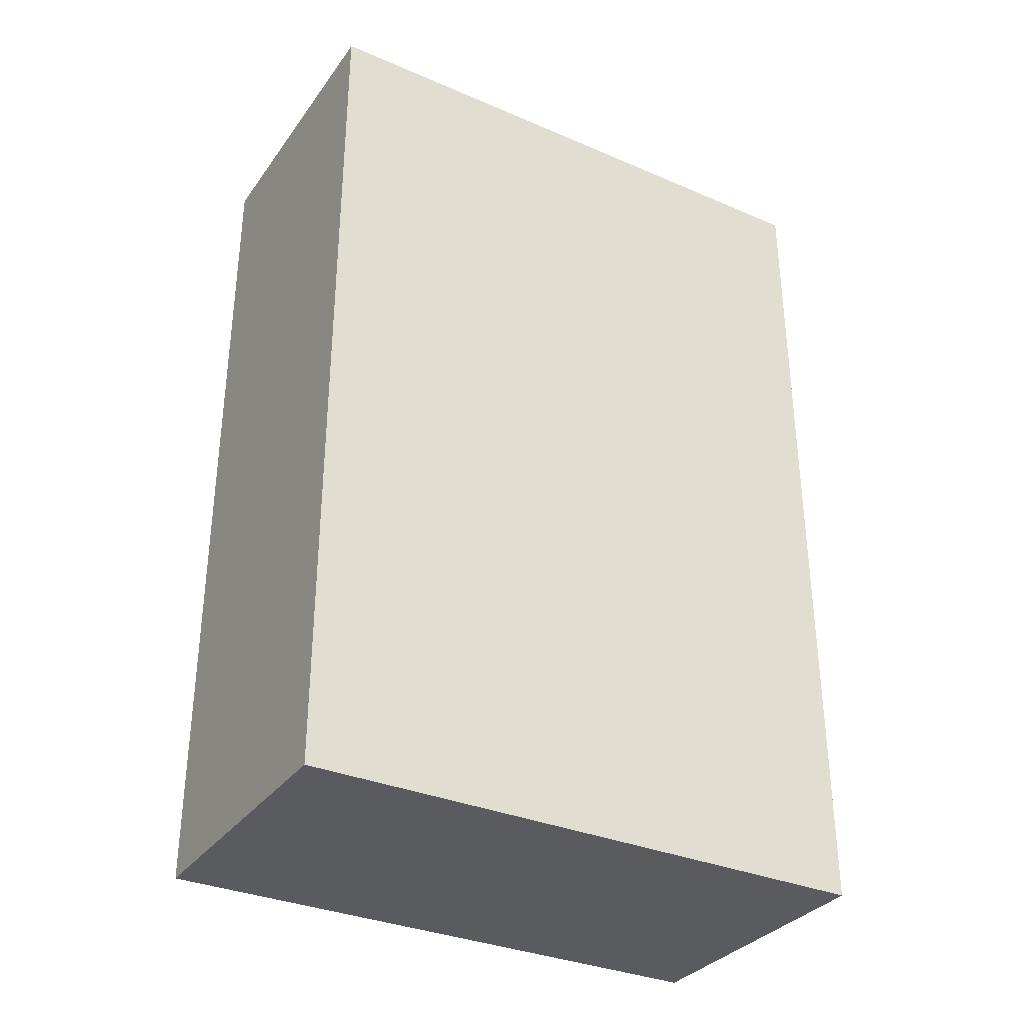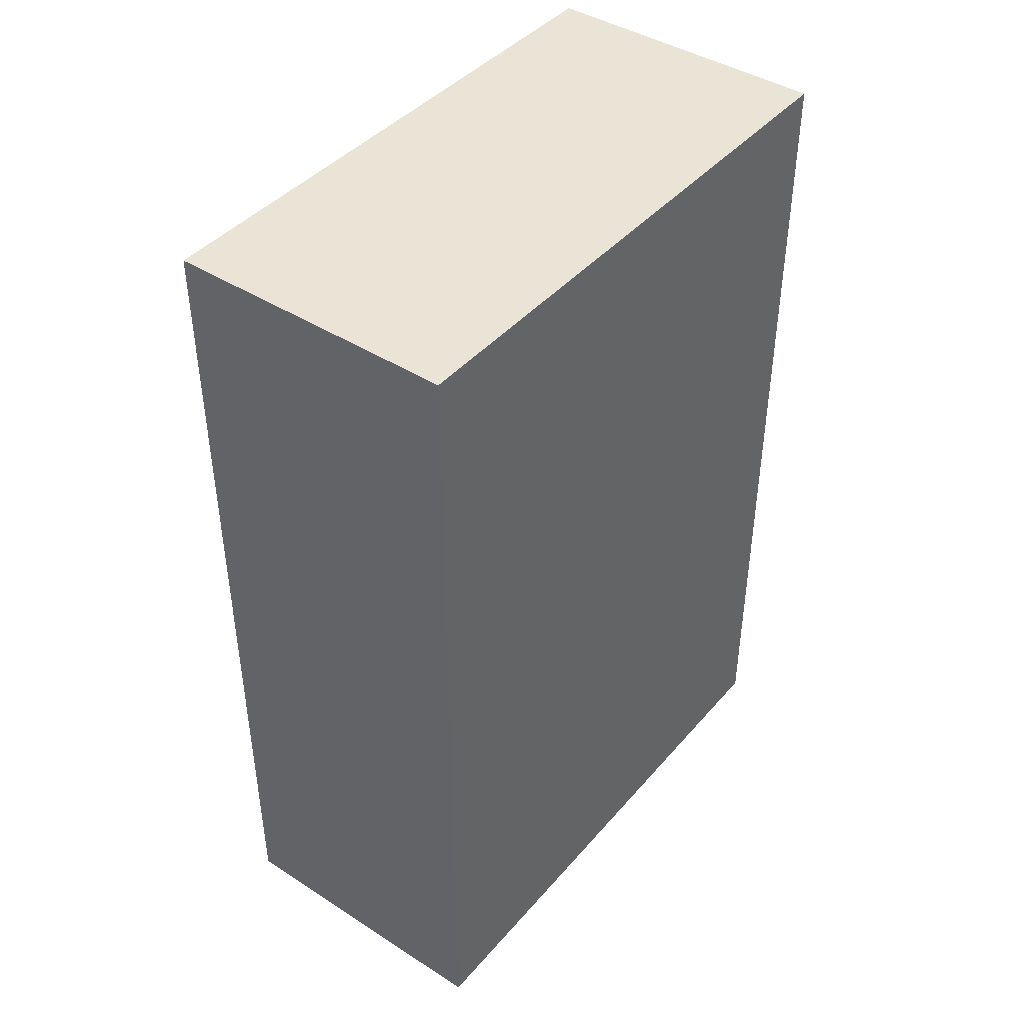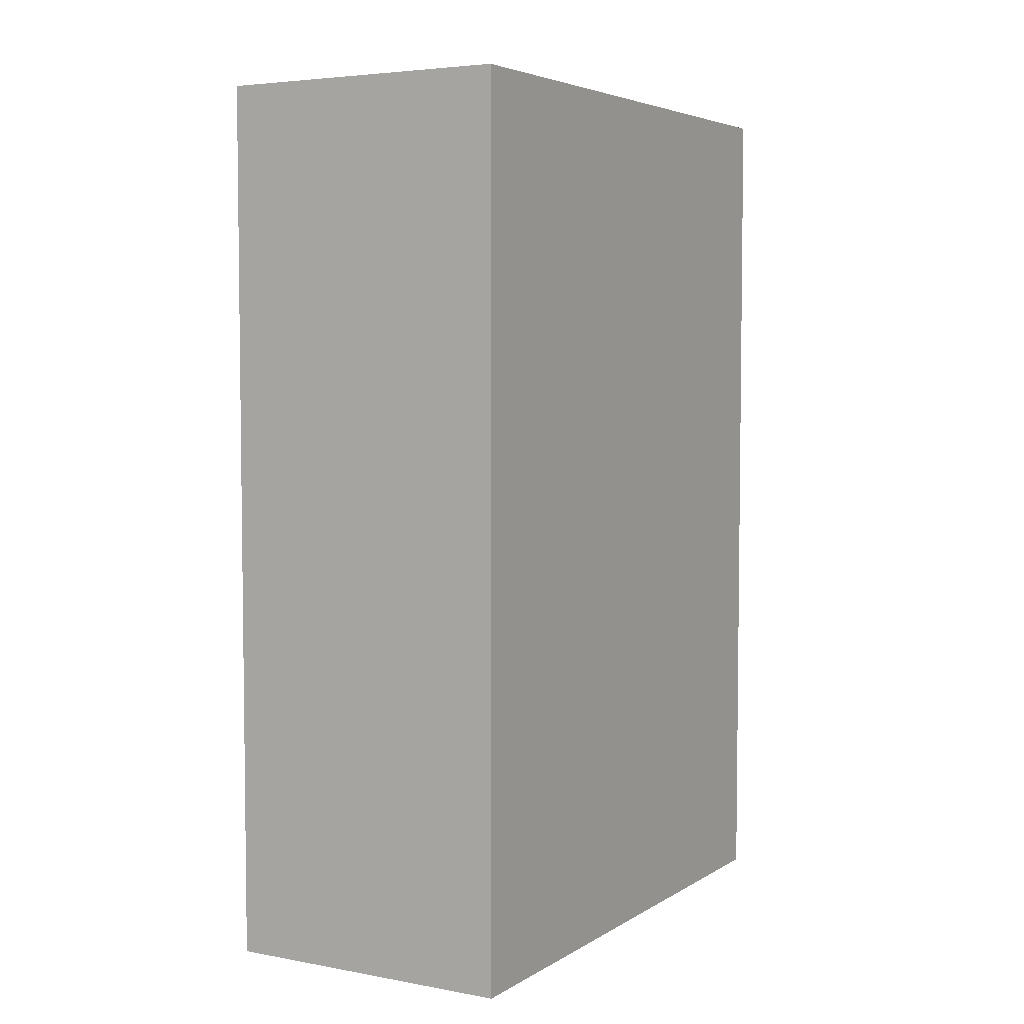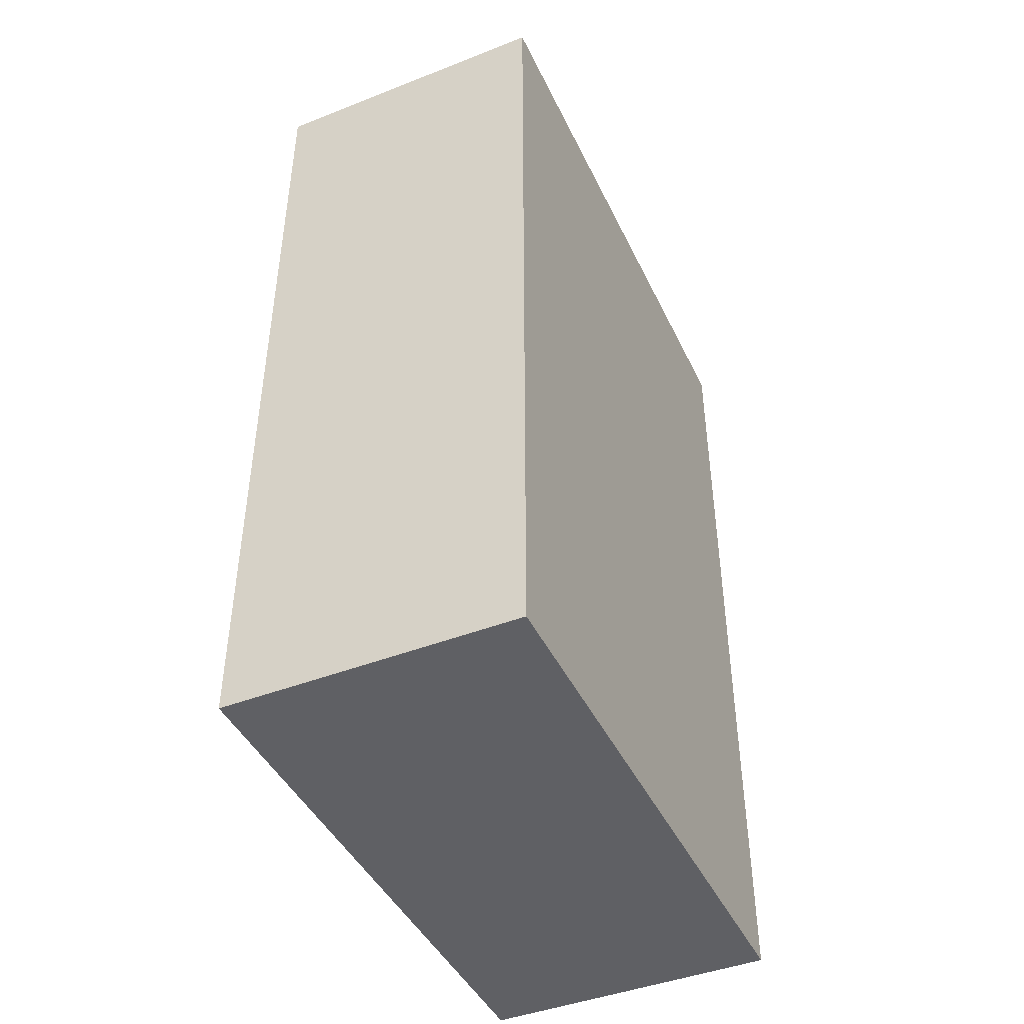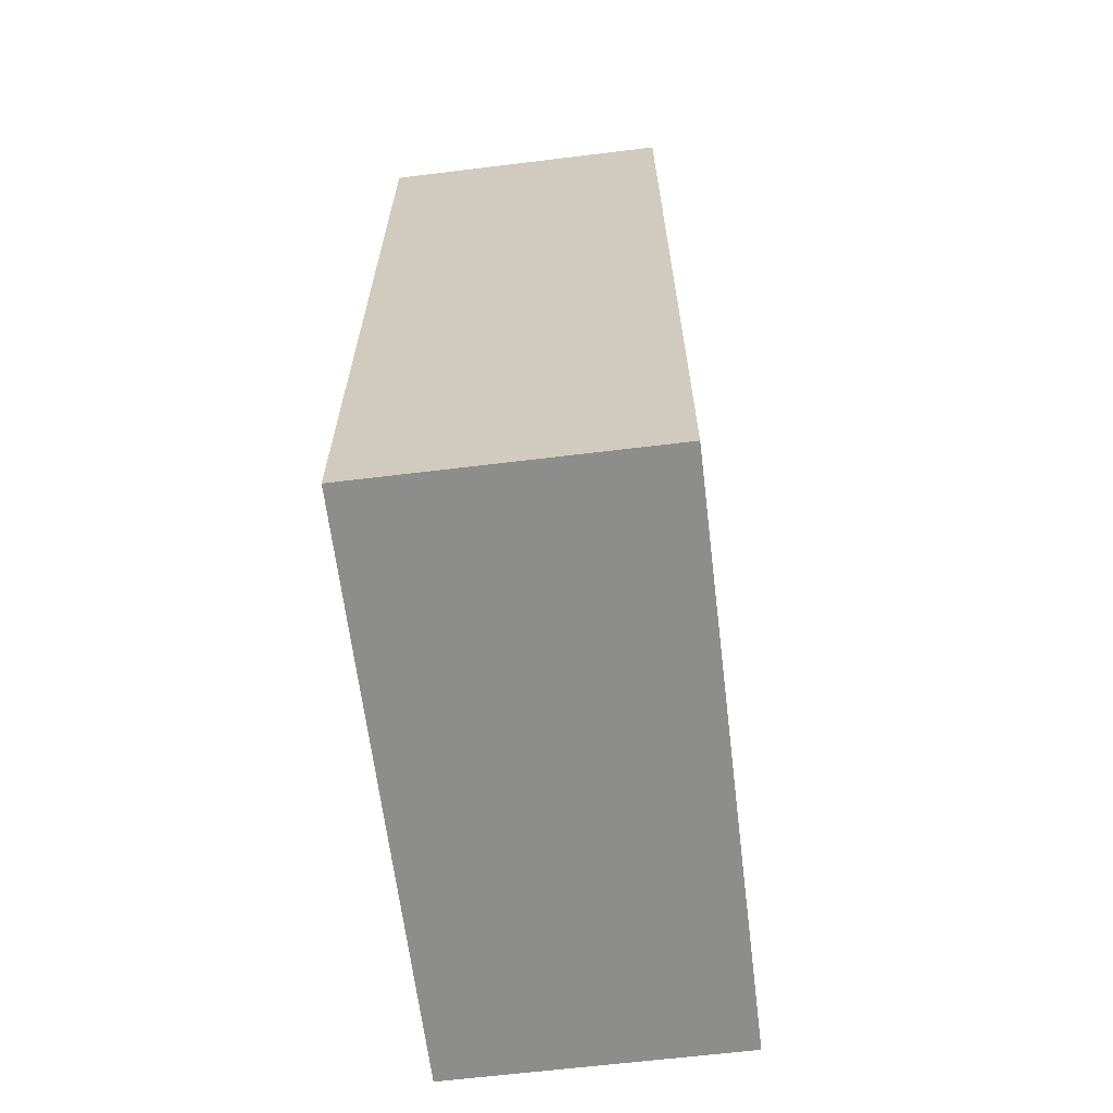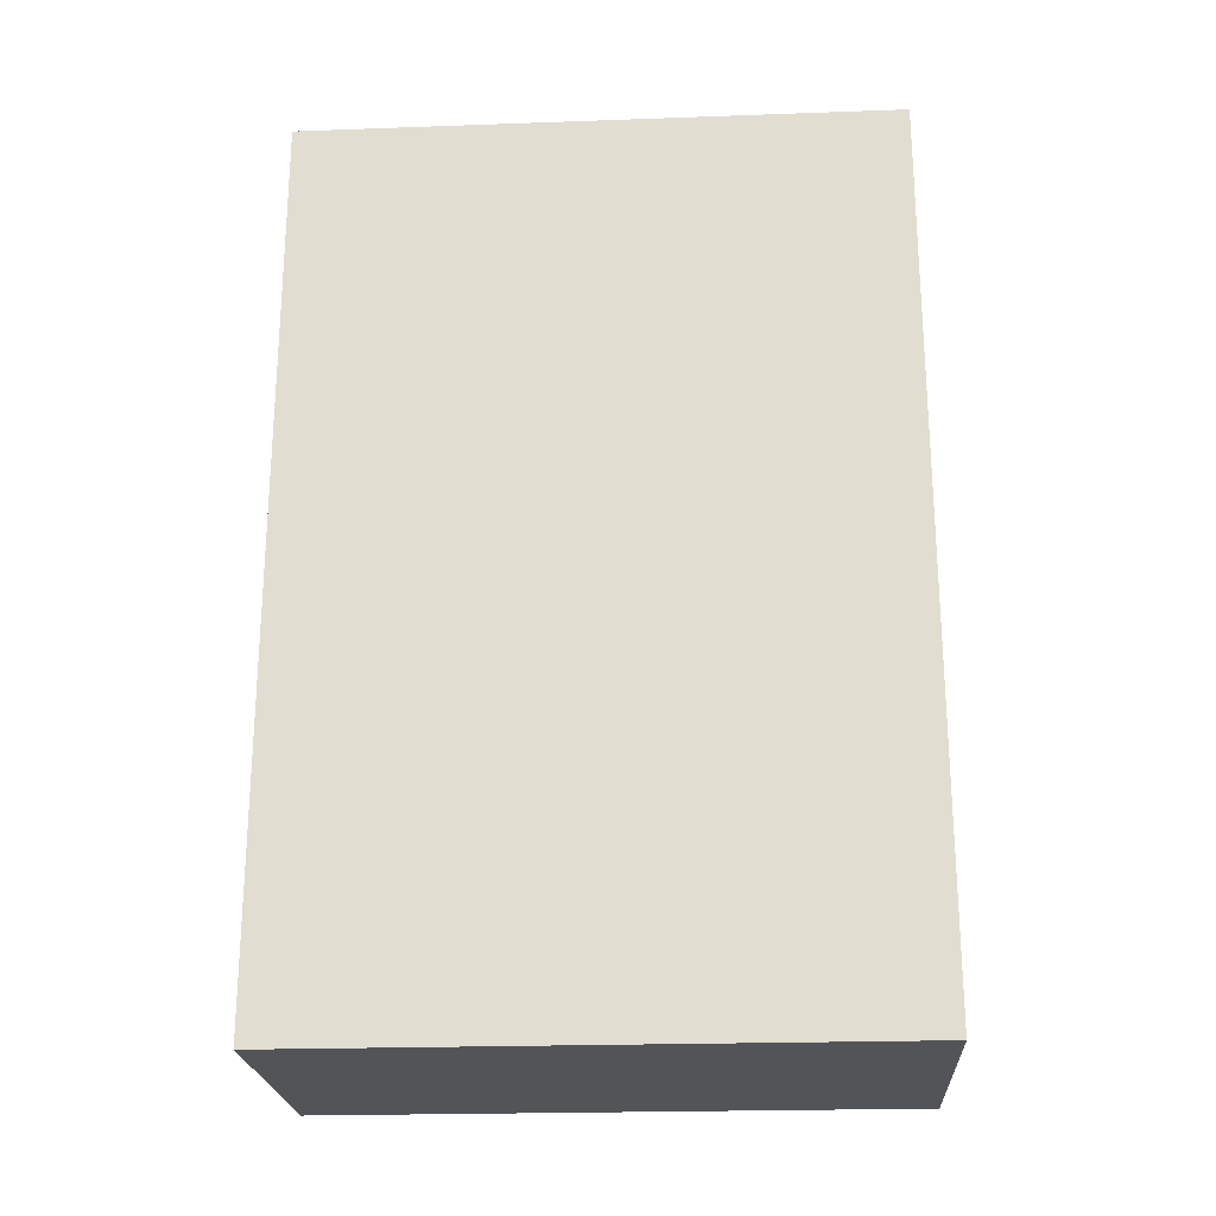
<metadata>
{"format":"obj","ext":"obj","renderer":"f3d","projection":"perspective","resolution":1024,"background":"white","views":[{"elev":-33.2,"azim":-120.4,"up":"+Y"},{"elev":42.7,"azim":37.3,"up":"+Y"},{"elev":4.7,"azim":-150.0,"up":"+Y"},{"elev":-44.3,"azim":24.5,"up":"+Y"},{"elev":-64.4,"azim":-173.0,"up":"+Y"},{"elev":-22.8,"azim":-86.5,"up":"+Y"}]}
</metadata>
<code>
g Ship_4-4
v -3 4 13.5
v -3 4 11.5
v -3 7 13.5
v -3 7 11.5
v -2 4 13.5
v -2 4 11.5
v -2 7 13.5
v -2 7 11.5
v -3 4 13.5
v -3 7 13.5
v -2 4 13.5
v -2 7 13.5
v -3 4 11.5
v -3 7 11.5
v -2 4 11.5
v -2 7 11.5
v -3 4 13.5
v -2 4 13.5
v -3 4 11.5
v -2 4 11.5
v -3 7 13.5
v -2 7 13.5
v -3 7 11.5
v -2 7 11.5
f 3 2 1
f 4 2 3
f 5 6 7
f 7 6 8
f 11 10 9
f 12 10 11
f 13 14 15
f 15 14 16
f 19 18 17
f 20 18 19
f 21 22 23
f 23 22 24

</code>
